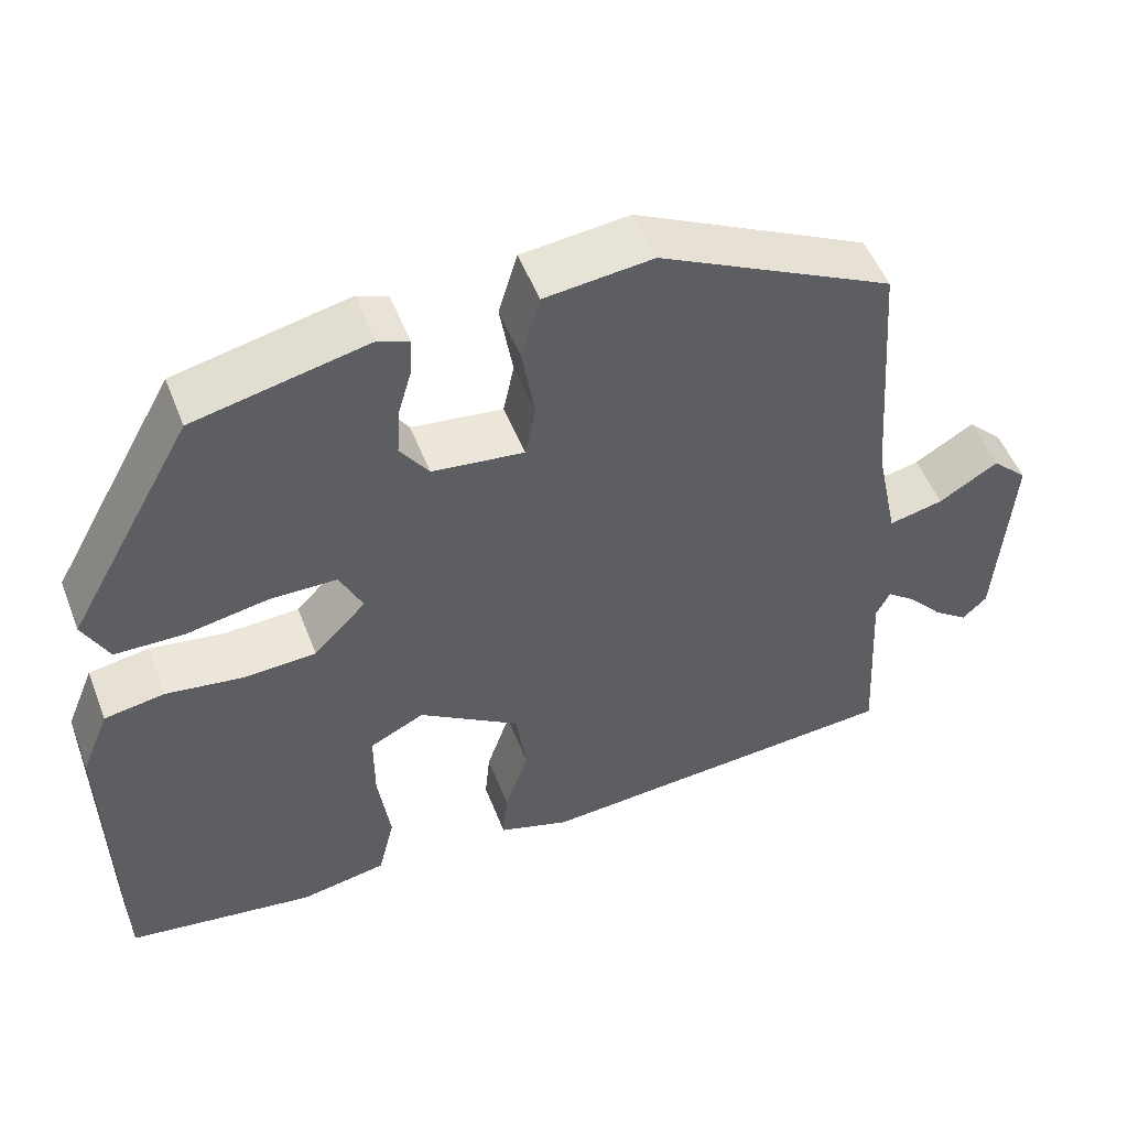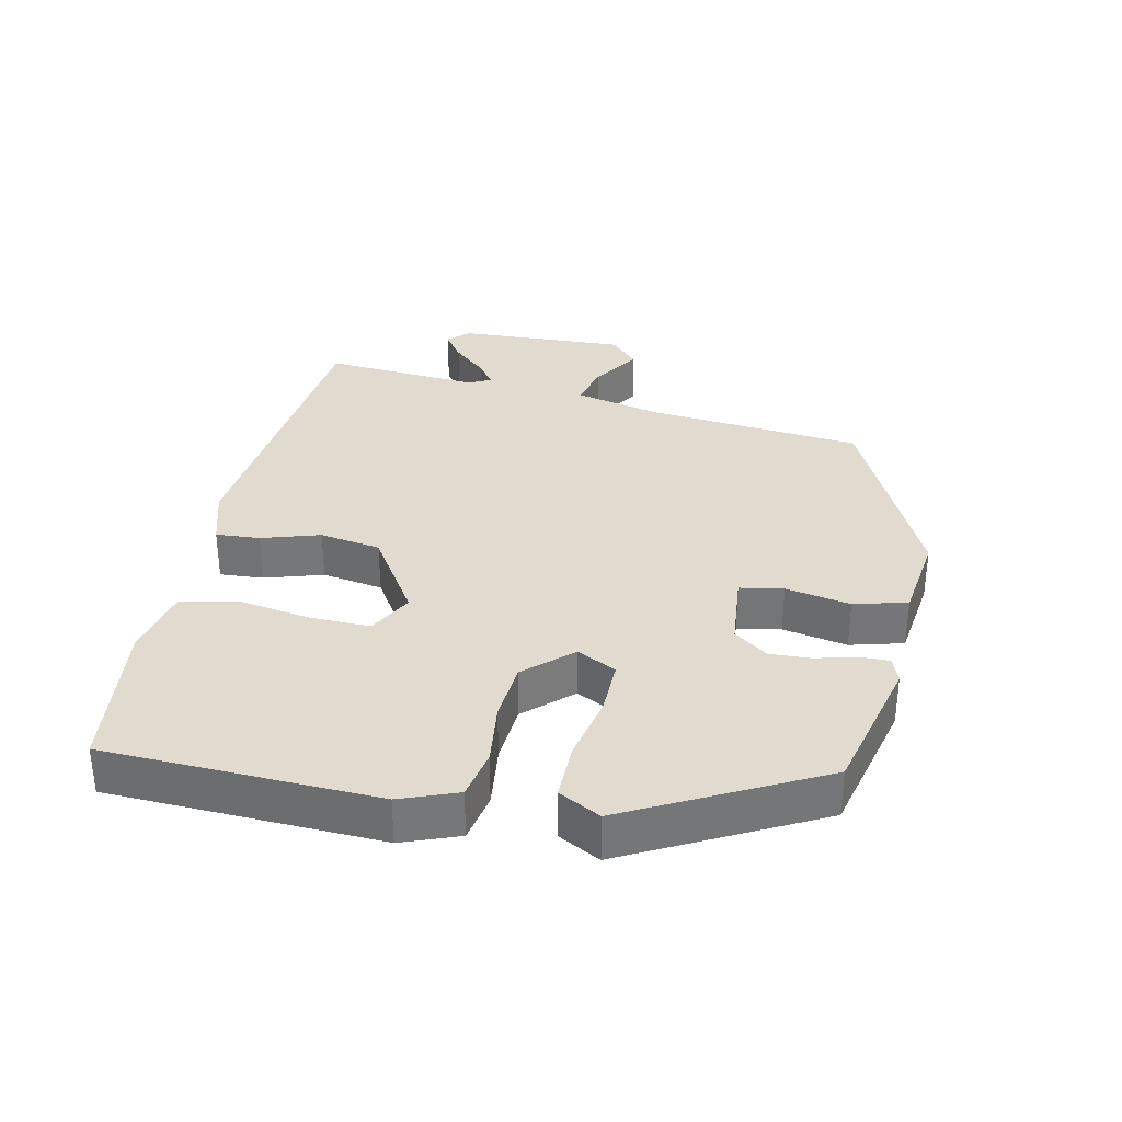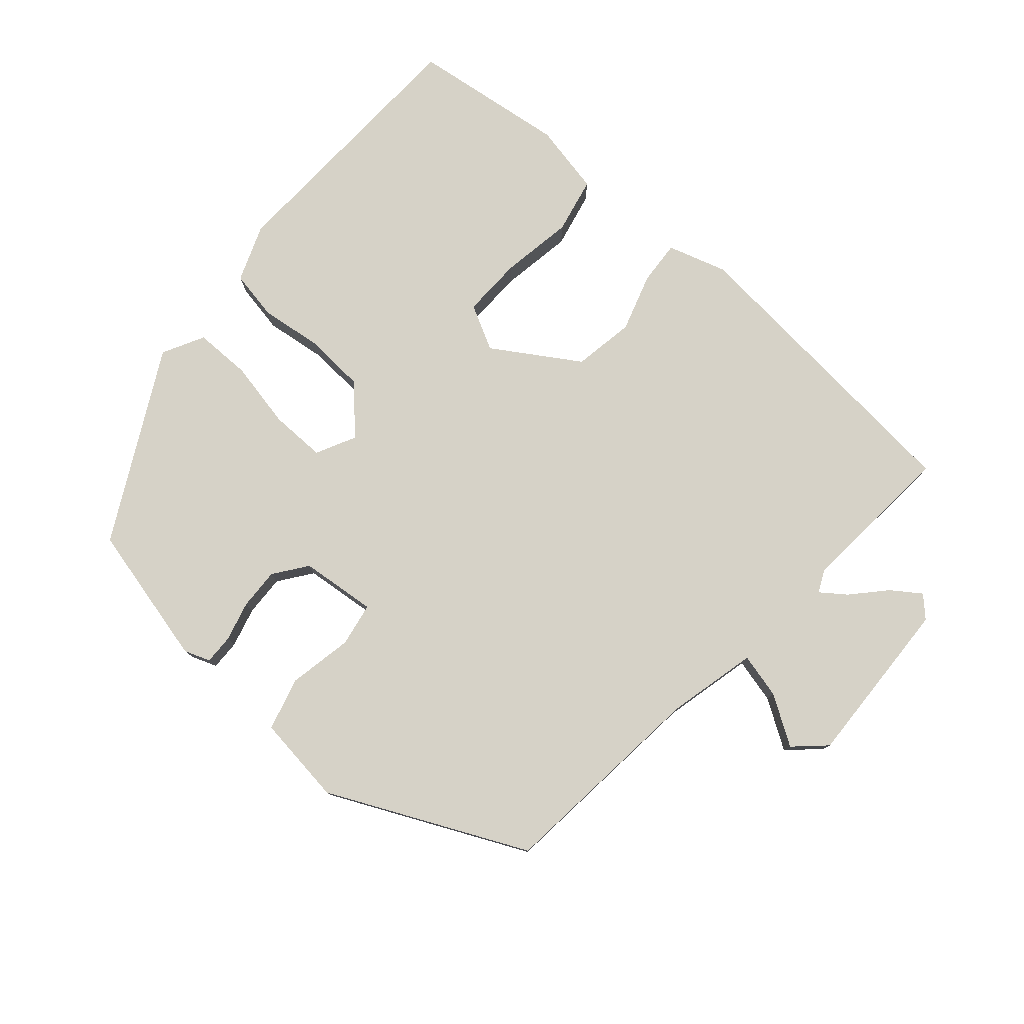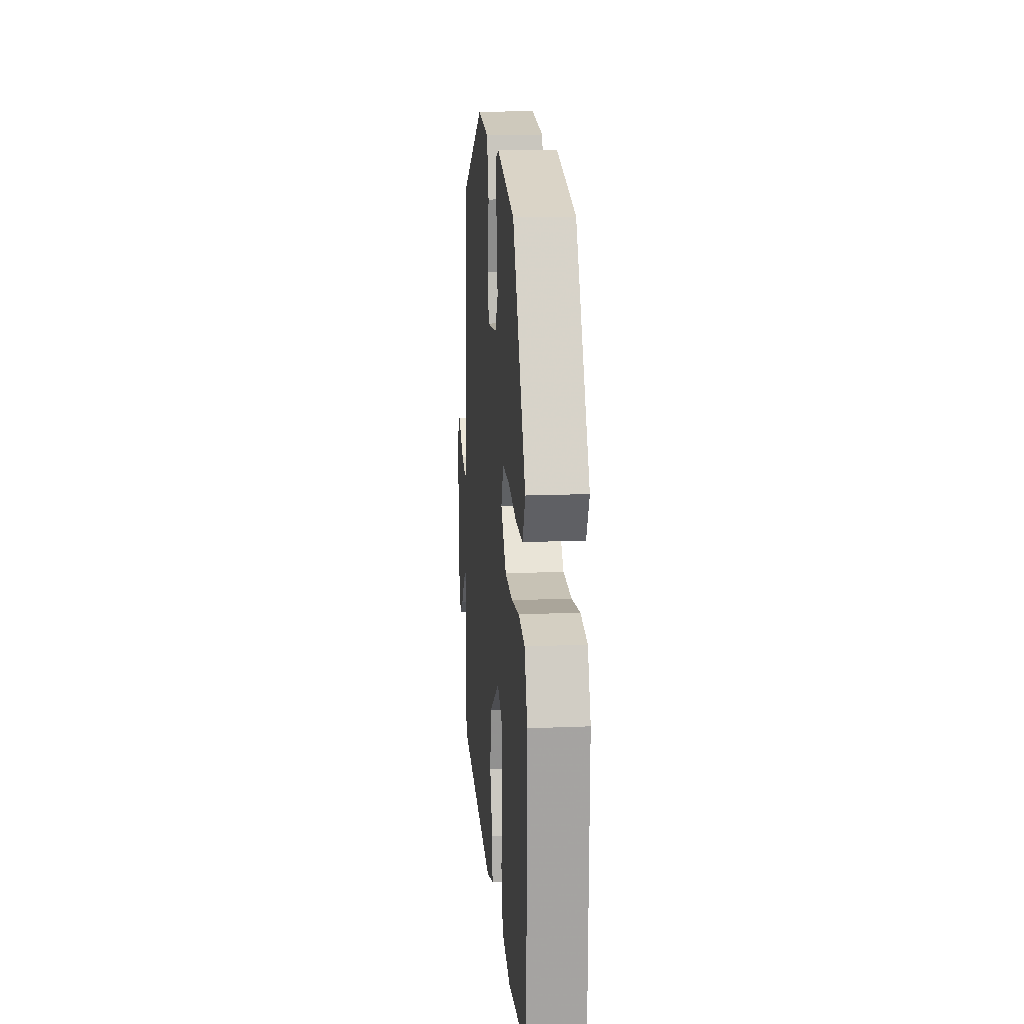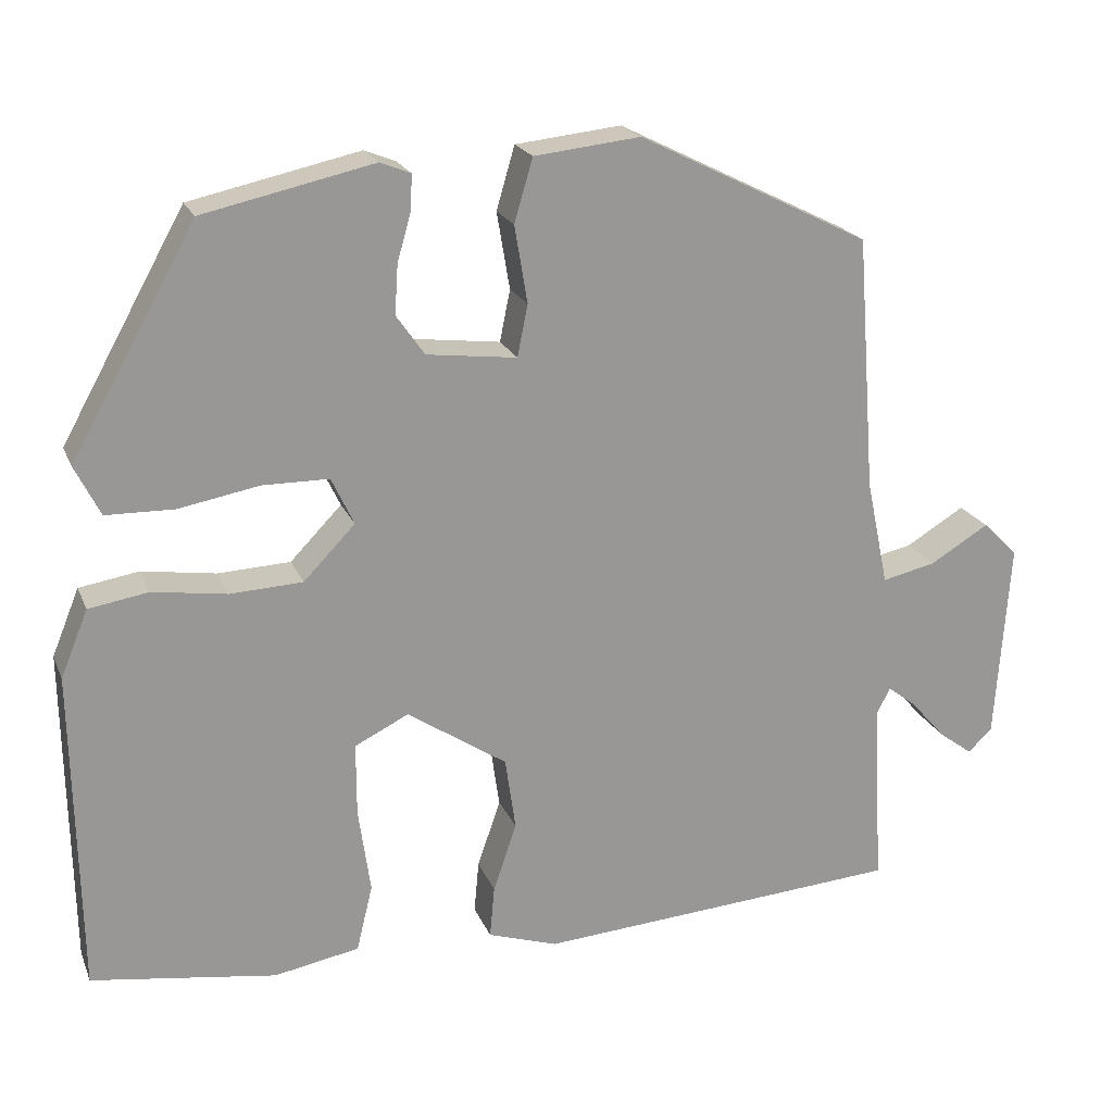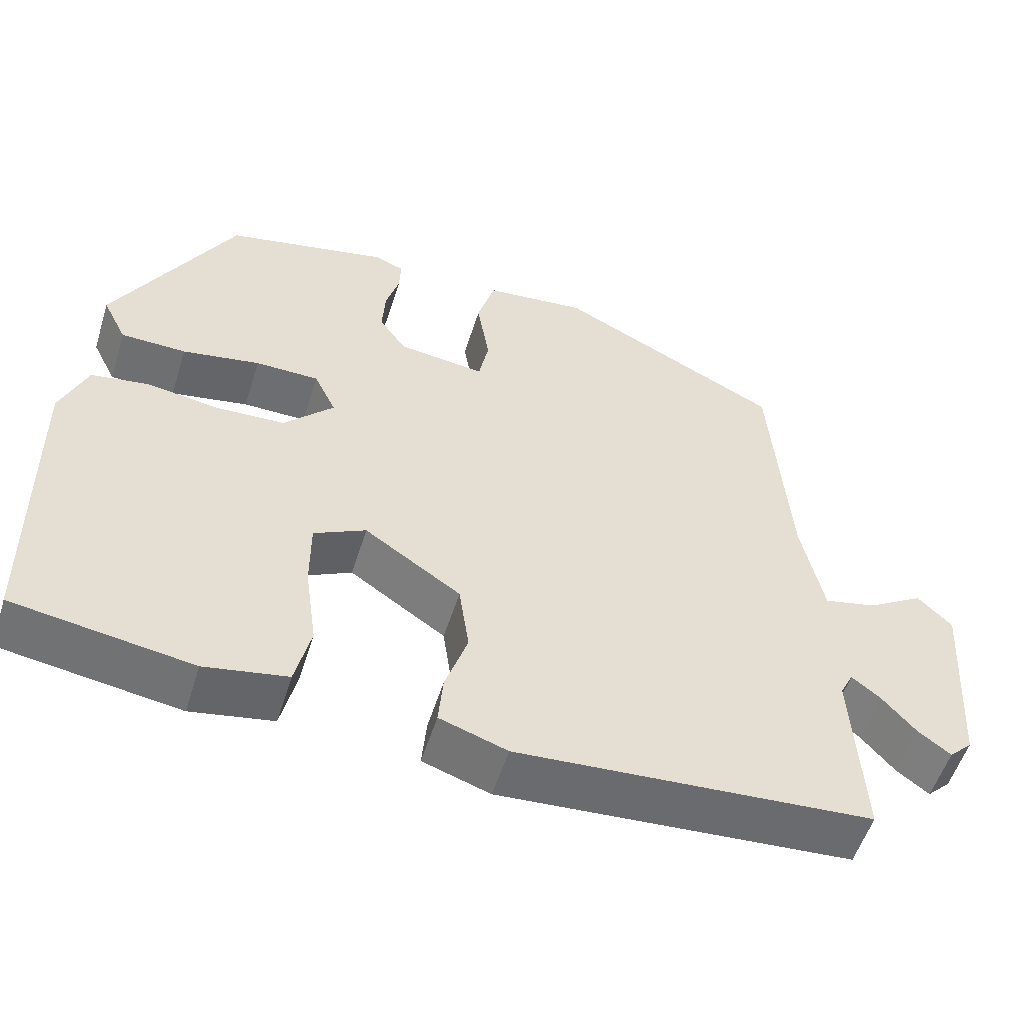
<metadata>
{"format":"obj","ext":"obj","renderer":"f3d","projection":"perspective","resolution":1024,"background":"white","views":[{"elev":51.7,"azim":-21.0,"up":"+Z"},{"elev":33.4,"azim":-76.5,"up":"+Y"},{"elev":78.6,"azim":42.5,"up":"+Y"},{"elev":16.4,"azim":-94.8,"up":"+Z"},{"elev":20.9,"azim":-18.3,"up":"+Z"},{"elev":-54.2,"azim":-17.3,"up":"+Z"}]}
</metadata>
<code>
v 0.484 0.07 0.373
v 0.508 0.07 0.056
v 0.536 0.07 -0.077
v 0.603 0.07 -0.062
v 0.676 0.07 -0.018
v 0.72 0.07 -0.061
v 0.703 0.07 -0.311
v 0.673 0.07 -0.34
v 0.631 0.07 -0.309
v 0.587 0.07 -0.259
v 0.551 0.07 -0.231
v 0.534 0.07 -0.264
v 0.547 0.07 -0.497
v 0.372 0.07 -0.509
v 0.09 0.07 -0.528
v 0.003 0.07 -0.499
v 0.009 0.07 -0.434
v 0.038 0.07 -0.349
v 0.025 0.07 -0.258
v -0.099 0.07 -0.175
v -0.166 0.07 -0.208
v -0.166 0.07 -0.298
v -0.151 0.07 -0.405
v -0.171 0.07 -0.488
v -0.277 0.07 -0.507
v -0.506 0.07 -0.472
v -0.512 0.07 -0.071
v -0.478 0.07 0.012
v -0.404 0.07 0.024
v -0.312 0.07 0.01
v -0.222 0.07 0.014
v -0.158 0.07 0.08
v -0.186 0.07 0.139
v -0.268 0.07 0.14
v -0.368 0.07 0.122
v -0.452 0.07 0.124
v -0.483 0.07 0.186
v -0.329 0.07 0.462
v -0.118 0.07 0.508
v -0.08 0.07 0.493
v -0.082 0.07 0.449
v -0.099 0.07 0.39
v -0.103 0.07 0.329
v -0.068 0.07 0.279
v 0.044 0.07 0.265
v 0.057 0.07 0.329
v 0.041 0.07 0.425
v 0.064 0.07 0.503
v 0.196 0.07 0.517
v 0.484 0 0.373
v 0.508 0 0.056
v 0.536 0 -0.077
v 0.603 0 -0.062
v 0.676 0 -0.018
v 0.72 0 -0.061
v 0.703 0 -0.311
v 0.673 0 -0.34
v 0.631 0 -0.309
v 0.587 0 -0.259
v 0.551 0 -0.231
v 0.534 0 -0.264
v 0.547 0 -0.497
v 0.372 0 -0.509
v 0.09 0 -0.528
v 0.003 0 -0.499
v 0.009 0 -0.434
v 0.038 0 -0.349
v 0.025 0 -0.258
v -0.099 0 -0.175
v -0.166 0 -0.208
v -0.166 0 -0.298
v -0.151 0 -0.405
v -0.171 0 -0.488
v -0.277 0 -0.507
v -0.506 0 -0.472
v -0.512 0 -0.071
v -0.478 0 0.012
v -0.404 0 0.024
v -0.312 0 0.01
v -0.222 0 0.014
v -0.158 0 0.08
v -0.186 0 0.139
v -0.268 0 0.14
v -0.368 0 0.122
v -0.452 0 0.124
v -0.483 0 0.186
v -0.329 0 0.462
v -0.118 0 0.508
v -0.08 0 0.493
v -0.082 0 0.449
v -0.099 0 0.39
v -0.103 0 0.329
v -0.068 0 0.279
v 0.044 0 0.265
v 0.057 0 0.329
v 0.041 0 0.425
v 0.064 0 0.503
v 0.196 0 0.517
f 46 47 48 49
f 45 46 49 1
f 39 40 41 42
f 39 42 43
f 38 39 43
f 37 38 43 44
f 34 35 36 37
f 33 34 37 44
f 27 28 29 30
f 27 30 31
f 26 27 31
f 25 26 31 32
f 22 23 24 25
f 21 22 25
f 15 16 17 18
f 15 18 19
f 12 13 14 15
f 11 12 15 19
f 7 8 9 10
f 7 10 11
f 4 5 6 7
f 3 4 7 11
f 2 3 11 19
f 45 1 2 19
f 32 33 44 45
f 21 25 32
f 20 21 32 45
f 19 20 45
f 98 97 96 95
f 50 98 95 94
f 91 90 89 88
f 92 91 88
f 92 88 87
f 93 92 87 86
f 86 85 84 83
f 93 86 83 82
f 79 78 77 76
f 80 79 76
f 80 76 75
f 81 80 75 74
f 74 73 72 71
f 74 71 70
f 67 66 65 64
f 68 67 64
f 64 63 62 61
f 68 64 61 60
f 59 58 57 56
f 60 59 56
f 56 55 54 53
f 60 56 53 52
f 68 60 52 51
f 68 51 50 94
f 94 93 82 81
f 81 74 70
f 94 81 70 69
f 94 69 68
f 1 50 51 2
f 2 51 52 3
f 3 52 53 4
f 4 53 54 5
f 5 54 55 6
f 6 55 56 7
f 7 56 57 8
f 8 57 58 9
f 9 58 59 10
f 10 59 60 11
f 11 60 61 12
f 12 61 62 13
f 13 62 63 14
f 14 63 64 15
f 15 64 65 16
f 16 65 66 17
f 17 66 67 18
f 18 67 68 19
f 19 68 69 20
f 20 69 70 21
f 21 70 71 22
f 22 71 72 23
f 23 72 73 24
f 24 73 74 25
f 25 74 75 26
f 26 75 76 27
f 27 76 77 28
f 28 77 78 29
f 29 78 79 30
f 30 79 80 31
f 31 80 81 32
f 32 81 82 33
f 33 82 83 34
f 34 83 84 35
f 35 84 85 36
f 36 85 86 37
f 37 86 87 38
f 38 87 88 39
f 39 88 89 40
f 40 89 90 41
f 41 90 91 42
f 42 91 92 43
f 43 92 93 44
f 44 93 94 45
f 45 94 95 46
f 46 95 96 47
f 47 96 97 48
f 48 97 98 49
f 49 98 50 1

</code>
